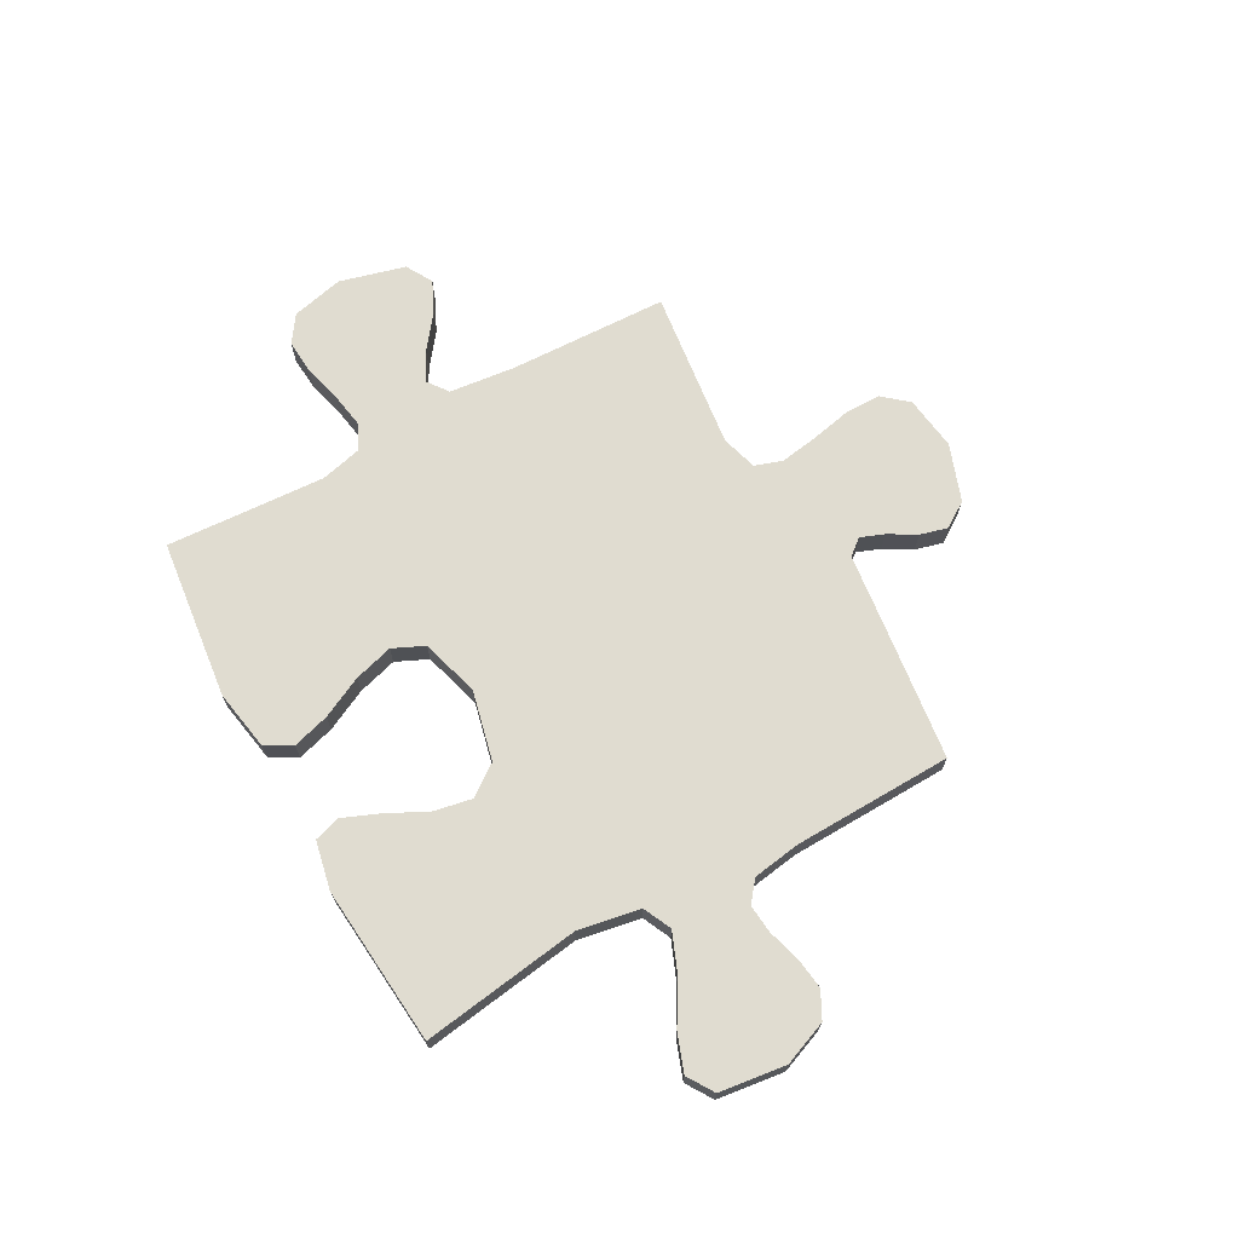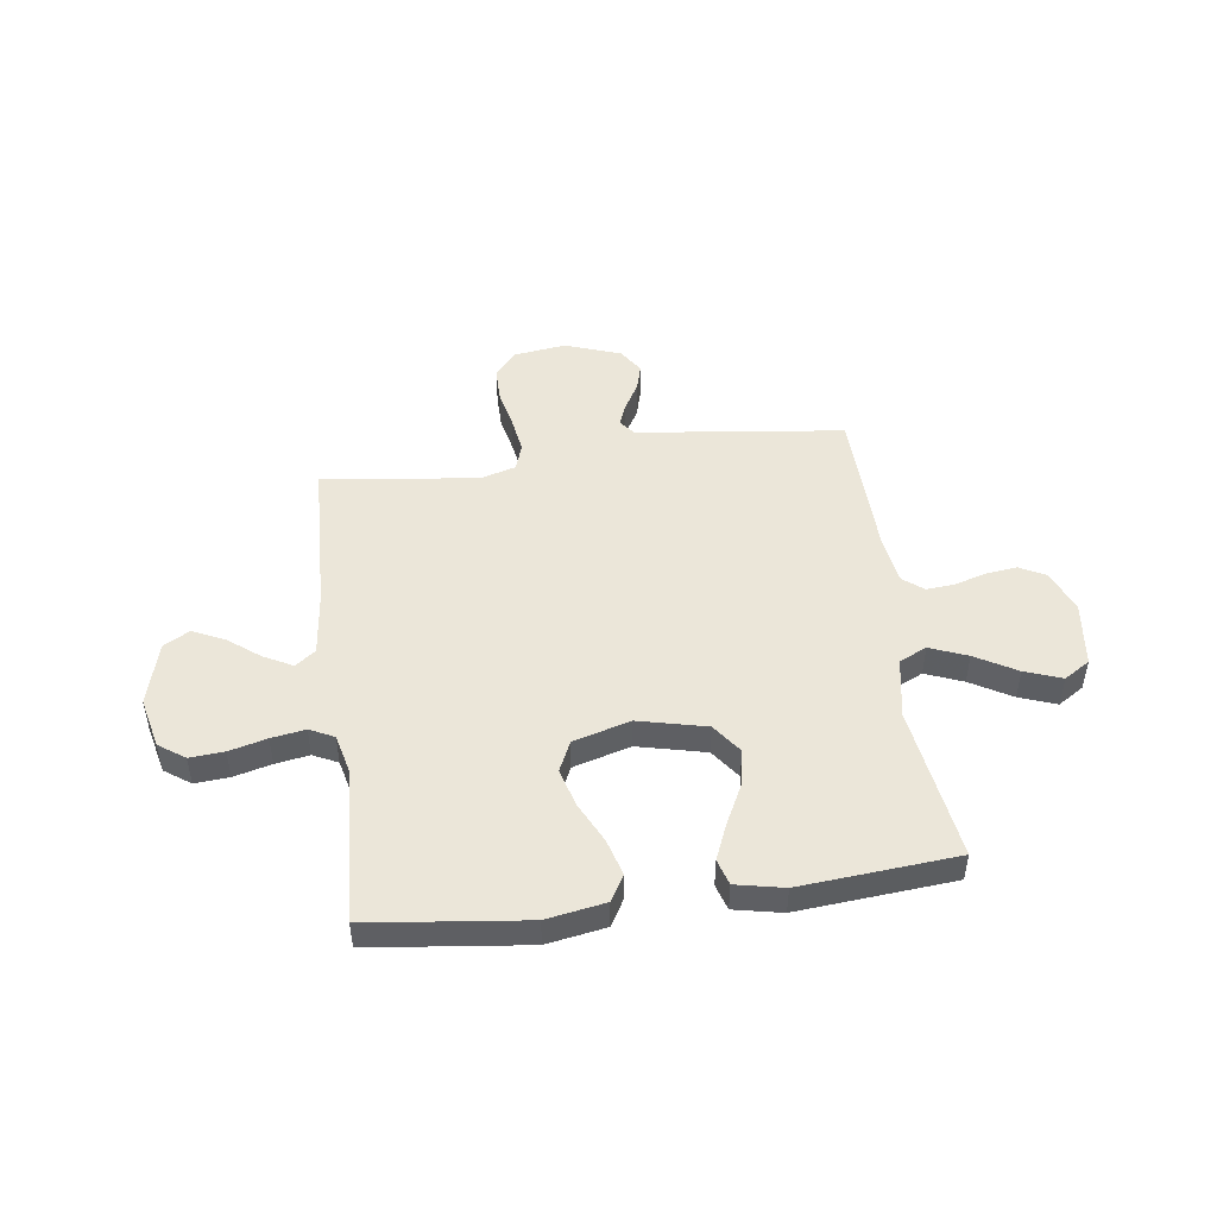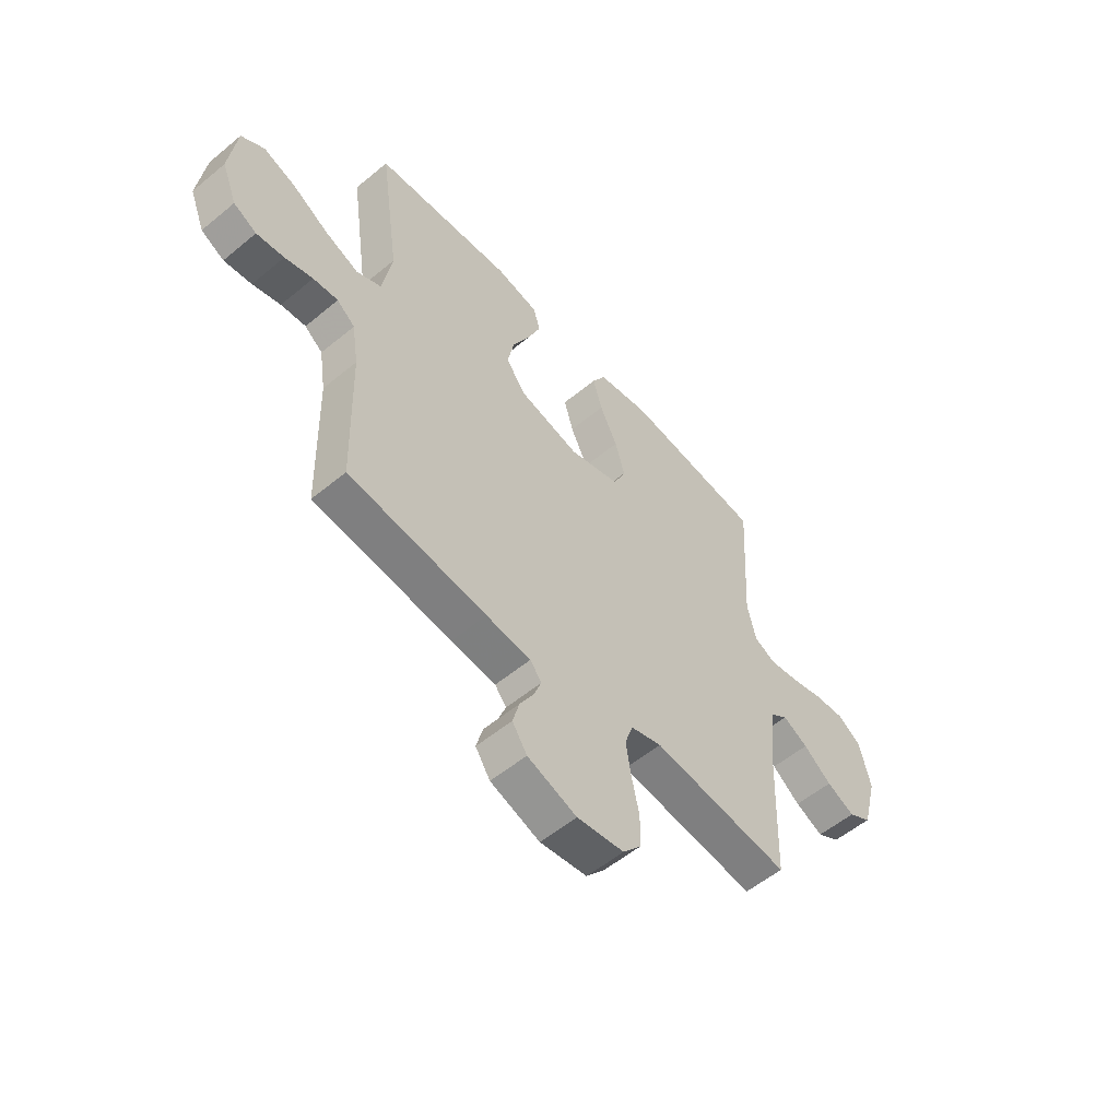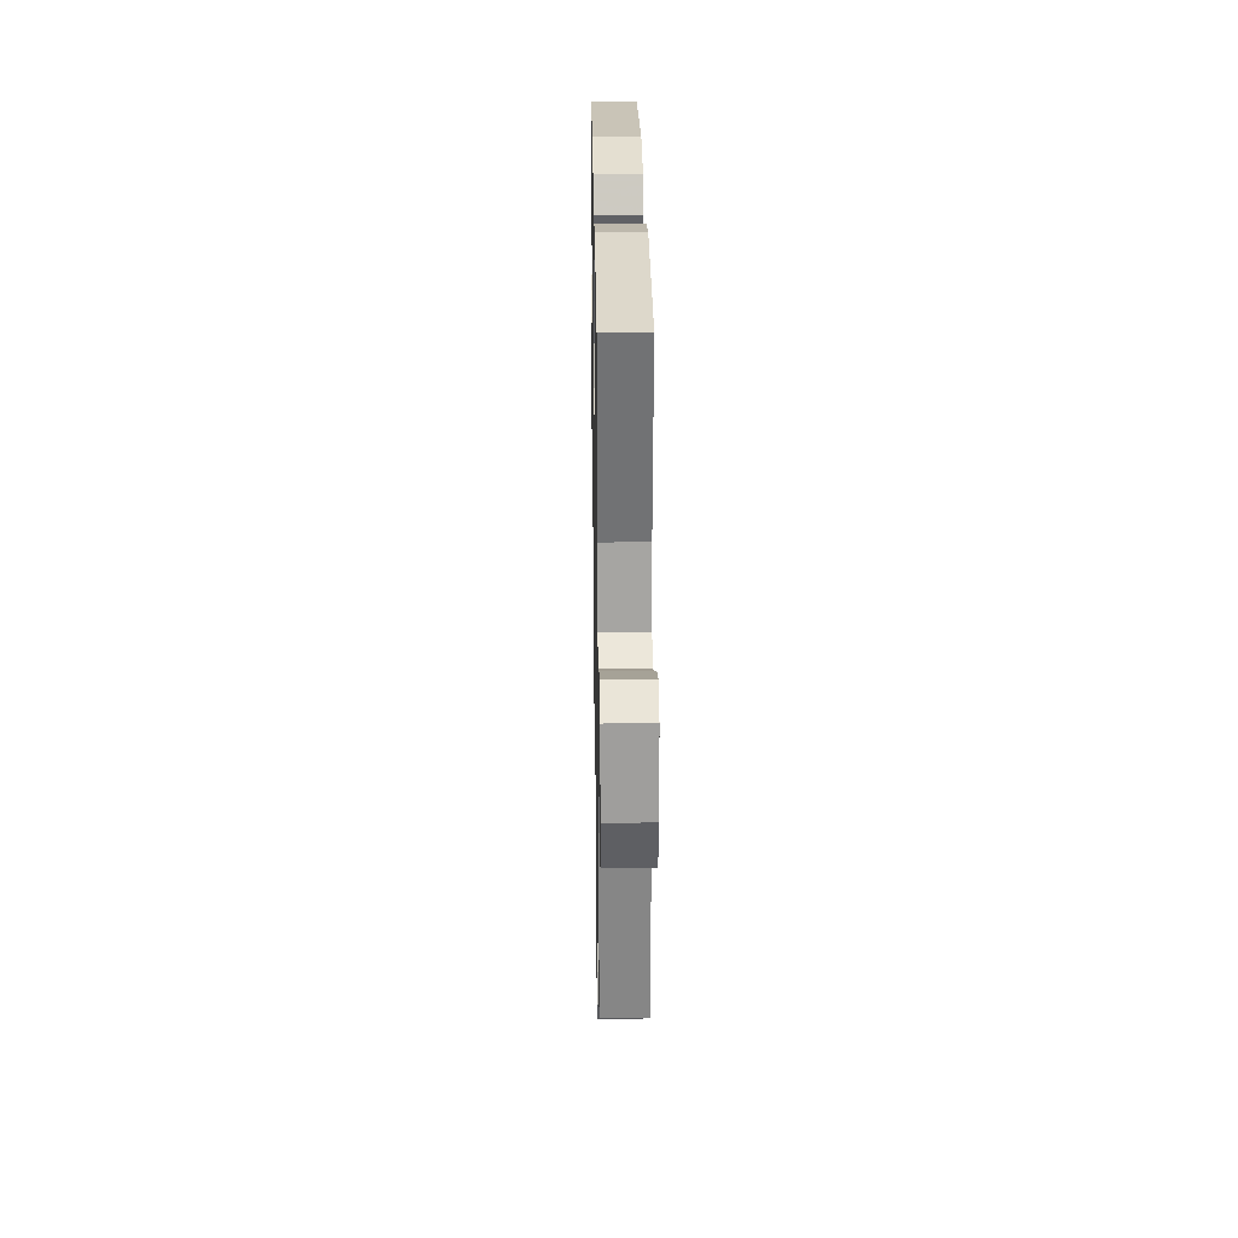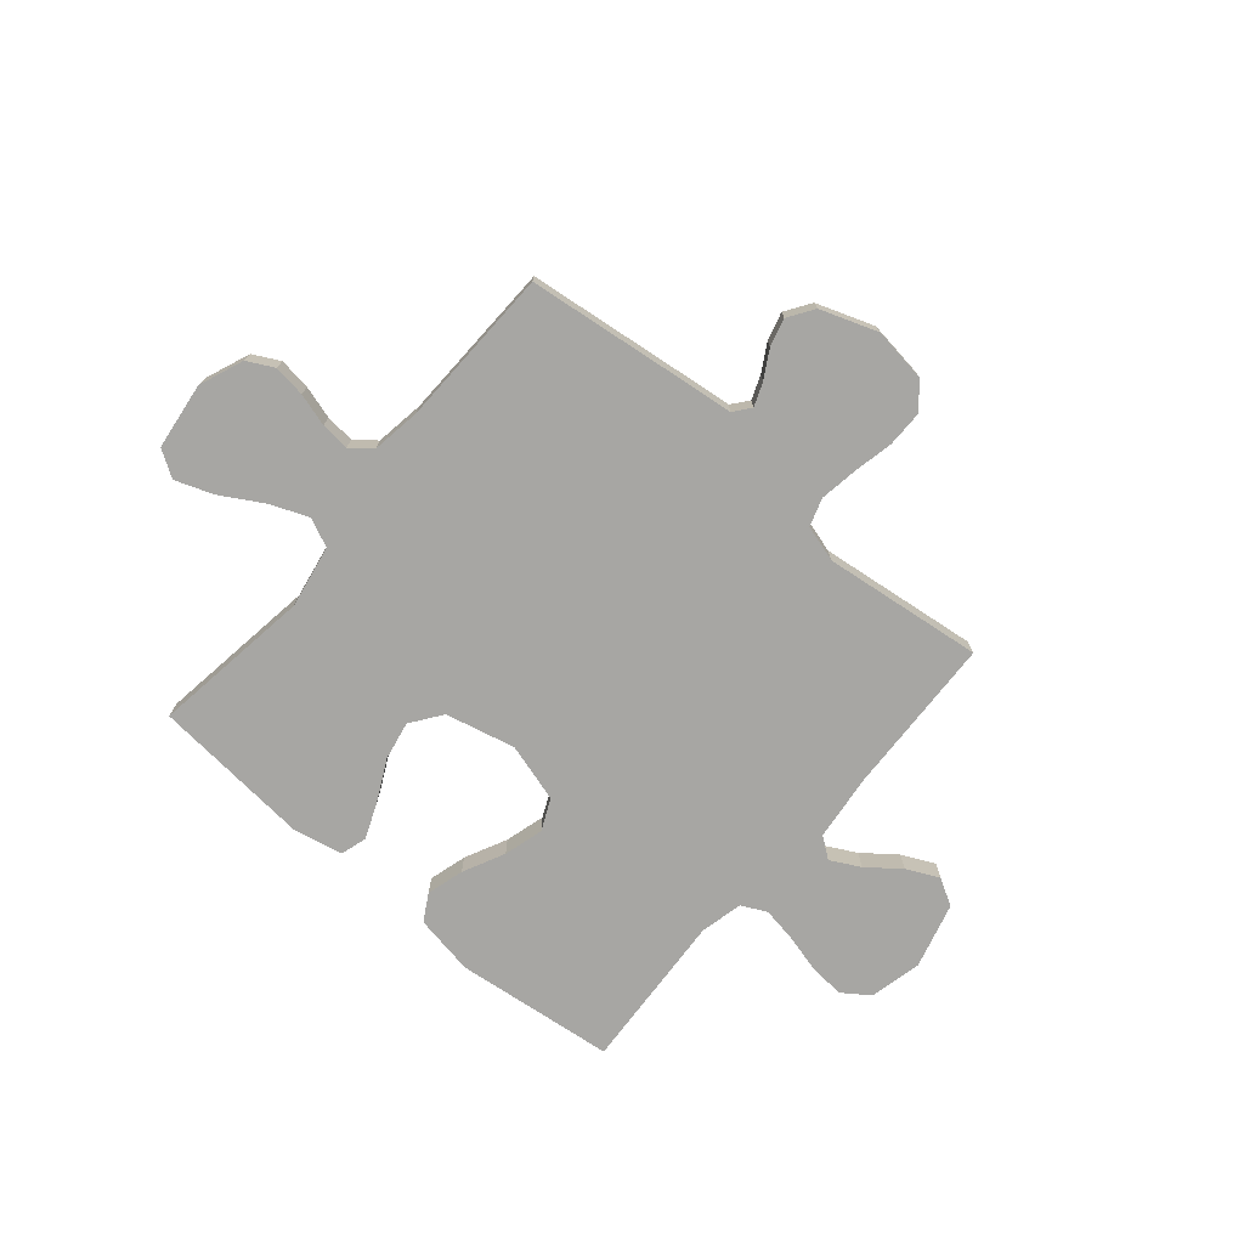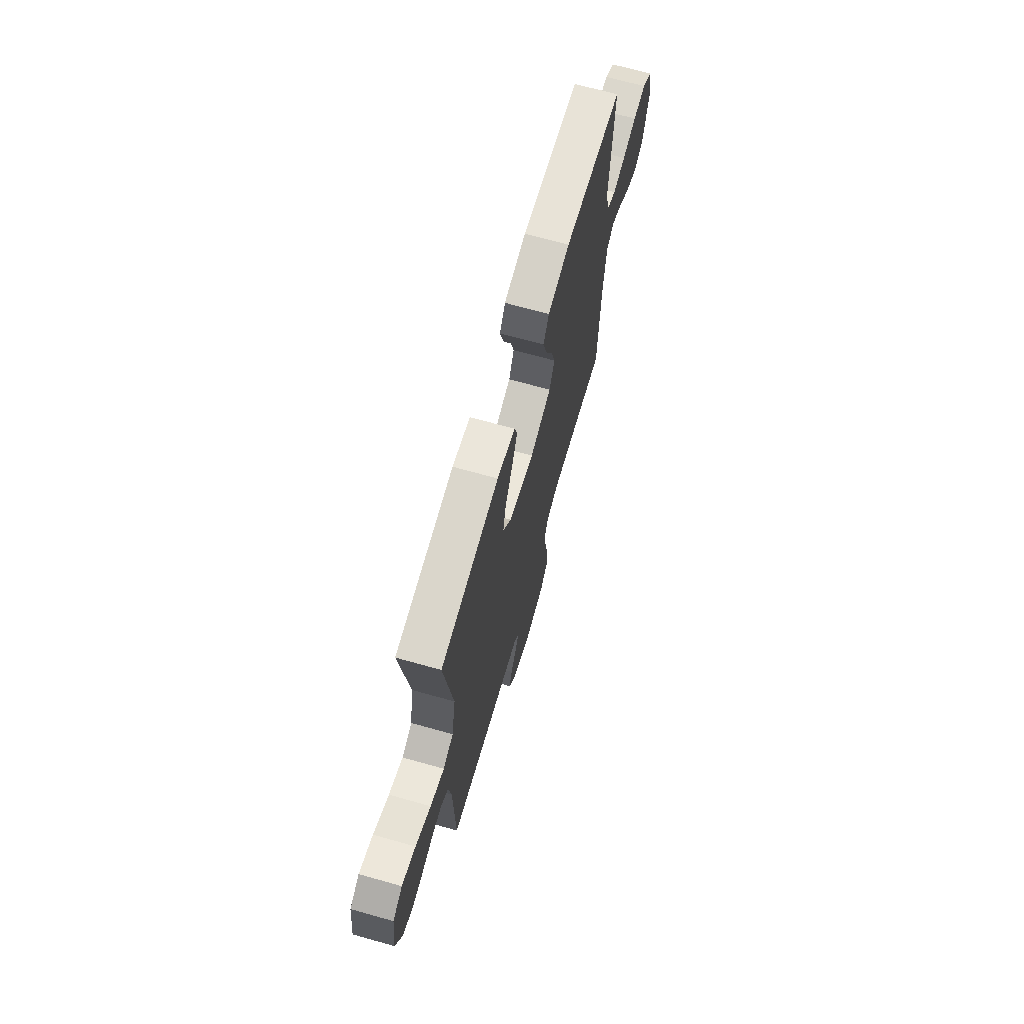
<metadata>
{"format":"obj","ext":"obj","renderer":"f3d","projection":"perspective","resolution":1024,"background":"white","views":[{"elev":69.6,"azim":61.1,"up":"+Y"},{"elev":48.0,"azim":-7.6,"up":"+Y"},{"elev":-55.3,"azim":131.1,"up":"+Z"},{"elev":26.5,"azim":89.1,"up":"+Z"},{"elev":-74.2,"azim":139.7,"up":"+Y"},{"elev":68.8,"azim":105.7,"up":"+Z"}]}
</metadata>
<code>
v 0.5 0.07 -0.5
v 0.2 0.07 -0.536
v 0.103 0.07 -0.547
v 0.078 0.07 -0.578
v 0.095 0.07 -0.622
v 0.125 0.07 -0.674
v 0.139 0.07 -0.726
v 0.107 0.07 -0.774
v 0 0.07 -0.812
v -0.102 0.07 -0.798
v -0.142 0.07 -0.751
v -0.142 0.07 -0.682
v -0.126 0.07 -0.607
v -0.115 0.07 -0.536
v -0.132 0.07 -0.484
v -0.2 0.07 -0.464
v -0.5 0.07 -0.5
v -0.511 0.07 -0.2
v -0.525 0.07 -0.076
v -0.564 0.07 -0.047
v -0.619 0.07 -0.076
v -0.68 0.07 -0.123
v -0.741 0.07 -0.152
v -0.791 0.07 -0.123
v -0.824 0.07 0
v -0.801 0.07 0.098
v -0.751 0.07 0.133
v -0.685 0.07 0.128
v -0.613 0.07 0.109
v -0.548 0.07 0.098
v -0.501 0.07 0.121
v -0.482 0.07 0.2
v -0.5 0.07 0.5
v -0.2 0.07 0.535
v -0.087 0.07 0.515
v -0.058 0.07 0.465
v -0.078 0.07 0.395
v -0.116 0.07 0.317
v -0.137 0.07 0.243
v -0.11 0.07 0.184
v 0 0.07 0.152
v 0.131 0.07 0.183
v 0.173 0.07 0.241
v 0.159 0.07 0.313
v 0.121 0.07 0.389
v 0.093 0.07 0.457
v 0.108 0.07 0.507
v 0.2 0.07 0.526
v 0.5 0.07 0.5
v 0.457 0.07 0.2
v 0.478 0.07 0.082
v 0.531 0.07 0.057
v 0.603 0.07 0.086
v 0.682 0.07 0.132
v 0.753 0.07 0.158
v 0.803 0.07 0.126
v 0.819 0.07 0
v 0.786 0.07 -0.083
v 0.736 0.07 -0.109
v 0.676 0.07 -0.101
v 0.615 0.07 -0.083
v 0.561 0.07 -0.078
v 0.522 0.07 -0.109
v 0.508 0.07 -0.2
v 0.5 0 -0.5
v 0.2 0 -0.536
v 0.103 0 -0.547
v 0.078 0 -0.578
v 0.095 0 -0.622
v 0.125 0 -0.674
v 0.139 0 -0.726
v 0.107 0 -0.774
v 0 0 -0.812
v -0.102 0 -0.798
v -0.142 0 -0.751
v -0.142 0 -0.682
v -0.126 0 -0.607
v -0.115 0 -0.536
v -0.132 0 -0.484
v -0.2 0 -0.464
v -0.5 0 -0.5
v -0.511 0 -0.2
v -0.525 0 -0.076
v -0.564 0 -0.047
v -0.619 0 -0.076
v -0.68 0 -0.123
v -0.741 0 -0.152
v -0.791 0 -0.123
v -0.824 0 0
v -0.801 0 0.098
v -0.751 0 0.133
v -0.685 0 0.128
v -0.613 0 0.109
v -0.548 0 0.098
v -0.501 0 0.121
v -0.482 0 0.2
v -0.5 0 0.5
v -0.2 0 0.535
v -0.087 0 0.515
v -0.058 0 0.465
v -0.078 0 0.395
v -0.116 0 0.317
v -0.137 0 0.243
v -0.11 0 0.184
v 0 0 0.152
v 0.131 0 0.183
v 0.173 0 0.241
v 0.159 0 0.313
v 0.121 0 0.389
v 0.093 0 0.457
v 0.108 0 0.507
v 0.2 0 0.526
v 0.5 0 0.5
v 0.457 0 0.2
v 0.478 0 0.082
v 0.531 0 0.057
v 0.603 0 0.086
v 0.682 0 0.132
v 0.753 0 0.158
v 0.803 0 0.126
v 0.819 0 0
v 0.786 0 -0.083
v 0.736 0 -0.109
v 0.676 0 -0.101
v 0.615 0 -0.083
v 0.561 0 -0.078
v 0.522 0 -0.109
v 0.508 0 -0.2
f 58 59 60 61
f 58 61 62
f 57 58 62
f 56 57 62
f 53 54 55 56
f 52 53 56 62
f 51 52 62 63
f 47 48 49 50
f 47 50 51
f 44 45 46 47
f 44 47 51 63
f 35 36 37 38
f 35 38 39
f 32 33 34 35
f 31 32 35 39
f 30 31 39 40
f 26 27 28 29
f 26 29 30
f 25 26 30
f 21 22 23 24
f 20 21 24 25
f 16 17 18
f 15 16 18 19
f 10 11 12 13
f 10 13 14
f 9 10 14
f 8 9 14 15
f 5 6 7 8
f 4 5 8 15
f 64 1 2 3
f 63 64 3
f 43 44 63
f 42 43 63 3
f 41 42 3 4
f 20 25 30 40
f 19 20 40 41
f 4 15 19 41
f 125 124 123 122
f 126 125 122
f 126 122 121
f 126 121 120
f 120 119 118 117
f 126 120 117 116
f 127 126 116 115
f 114 113 112 111
f 115 114 111
f 111 110 109 108
f 127 115 111 108
f 102 101 100 99
f 103 102 99
f 99 98 97 96
f 103 99 96 95
f 104 103 95 94
f 93 92 91 90
f 94 93 90
f 94 90 89
f 88 87 86 85
f 89 88 85 84
f 82 81 80
f 83 82 80 79
f 77 76 75 74
f 78 77 74
f 78 74 73
f 79 78 73 72
f 72 71 70 69
f 79 72 69 68
f 67 66 65 128
f 67 128 127
f 127 108 107
f 67 127 107 106
f 68 67 106 105
f 104 94 89 84
f 105 104 84 83
f 105 83 79 68
f 1 65 66 2
f 2 66 67 3
f 3 67 68 4
f 4 68 69 5
f 5 69 70 6
f 6 70 71 7
f 7 71 72 8
f 8 72 73 9
f 9 73 74 10
f 10 74 75 11
f 11 75 76 12
f 12 76 77 13
f 13 77 78 14
f 14 78 79 15
f 15 79 80 16
f 16 80 81 17
f 17 81 82 18
f 18 82 83 19
f 19 83 84 20
f 20 84 85 21
f 21 85 86 22
f 22 86 87 23
f 23 87 88 24
f 24 88 89 25
f 25 89 90 26
f 26 90 91 27
f 27 91 92 28
f 28 92 93 29
f 29 93 94 30
f 30 94 95 31
f 31 95 96 32
f 32 96 97 33
f 33 97 98 34
f 34 98 99 35
f 35 99 100 36
f 36 100 101 37
f 37 101 102 38
f 38 102 103 39
f 39 103 104 40
f 40 104 105 41
f 41 105 106 42
f 42 106 107 43
f 43 107 108 44
f 44 108 109 45
f 45 109 110 46
f 46 110 111 47
f 47 111 112 48
f 48 112 113 49
f 49 113 114 50
f 50 114 115 51
f 51 115 116 52
f 52 116 117 53
f 53 117 118 54
f 54 118 119 55
f 55 119 120 56
f 56 120 121 57
f 57 121 122 58
f 58 122 123 59
f 59 123 124 60
f 60 124 125 61
f 61 125 126 62
f 62 126 127 63
f 63 127 128 64
f 64 128 65 1

</code>
